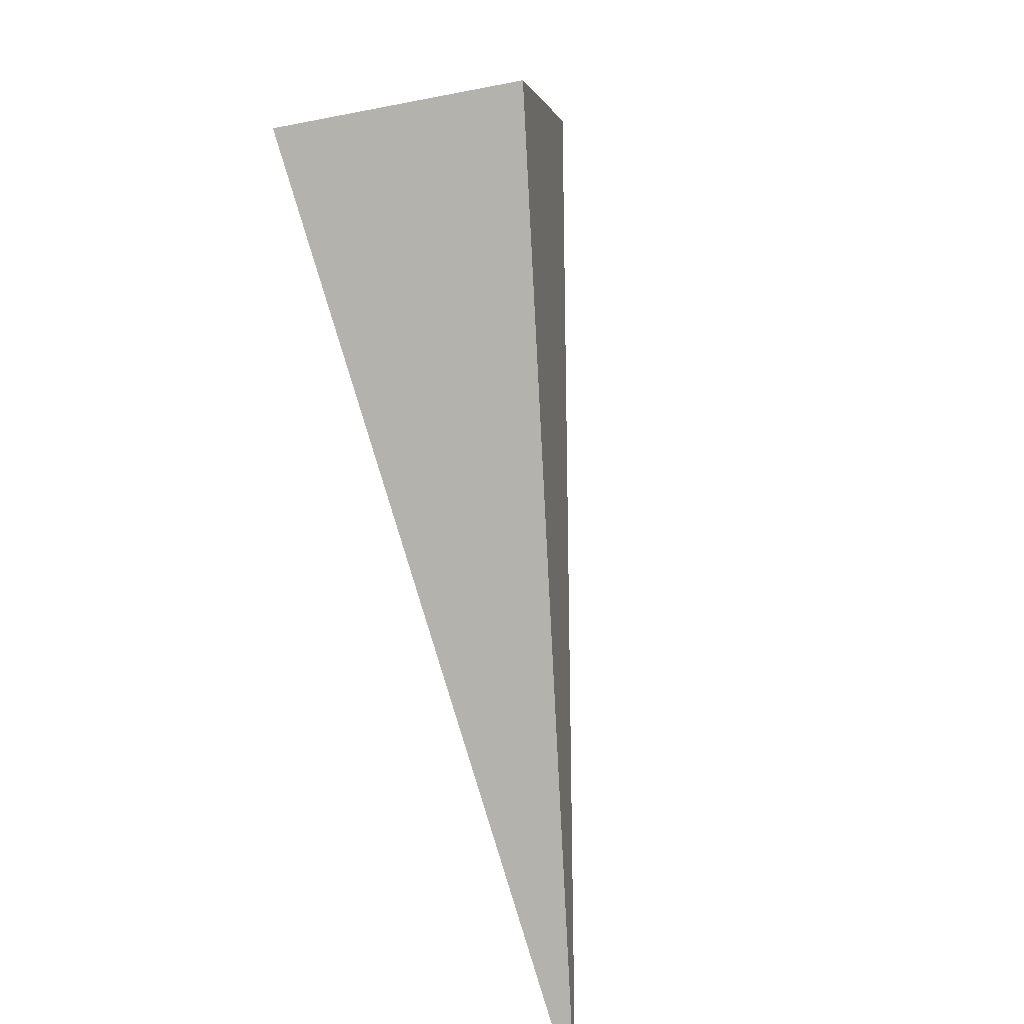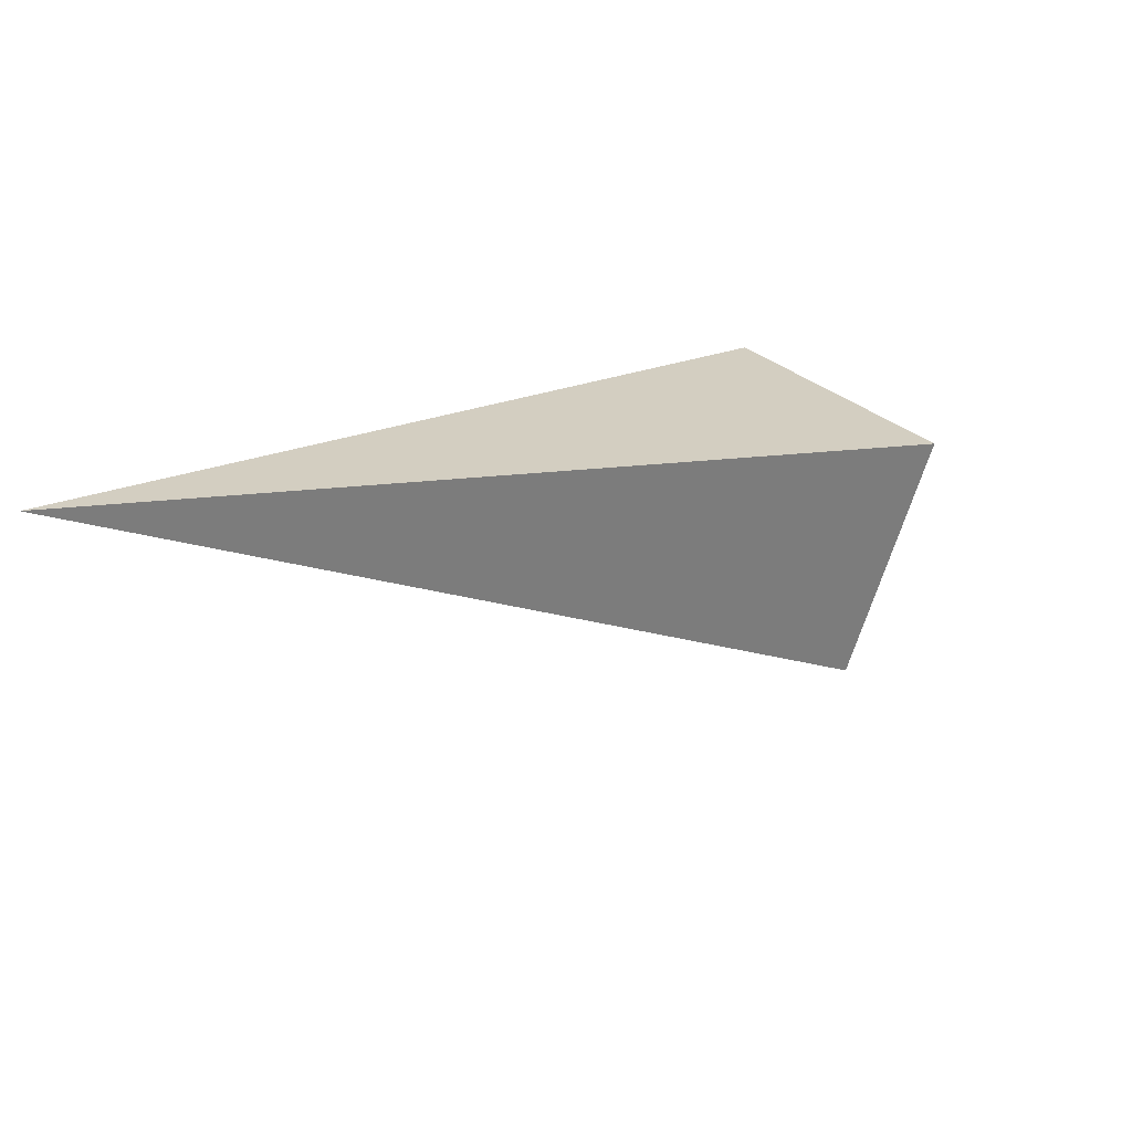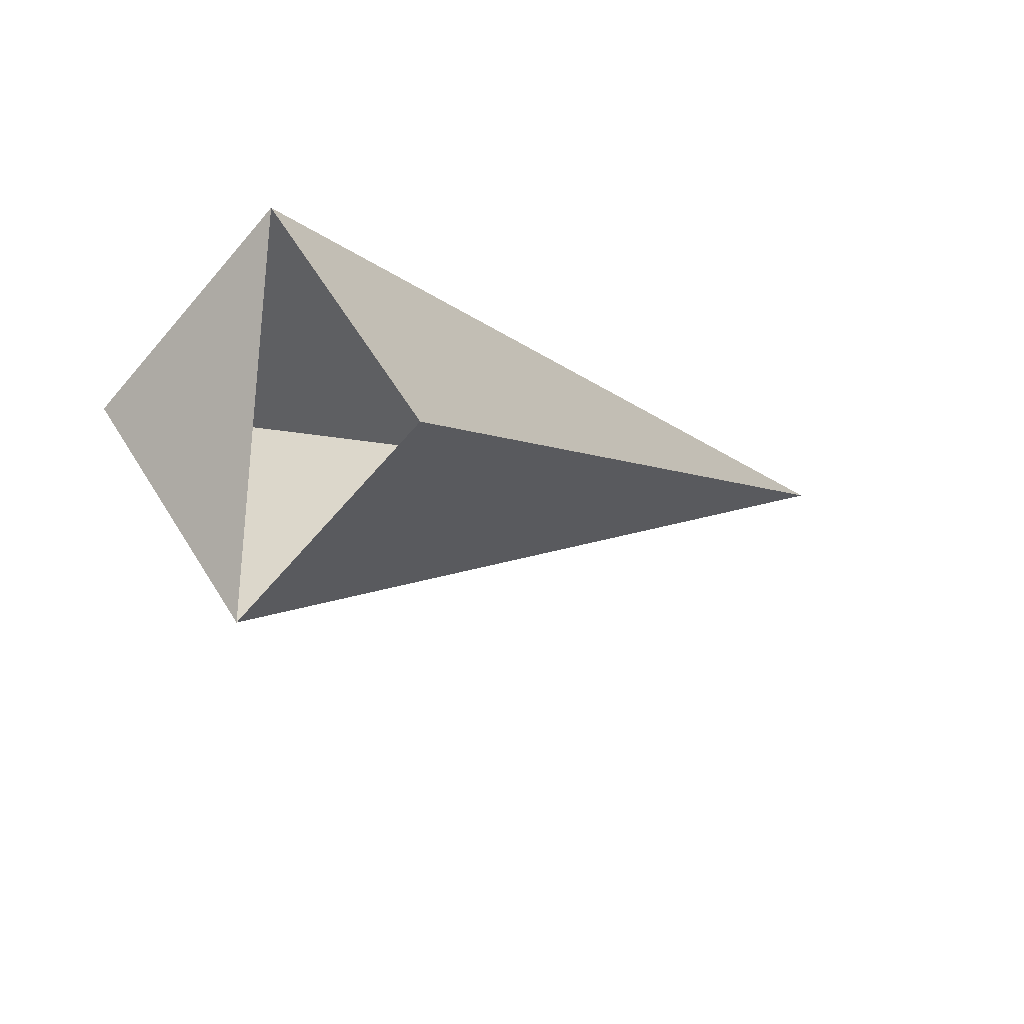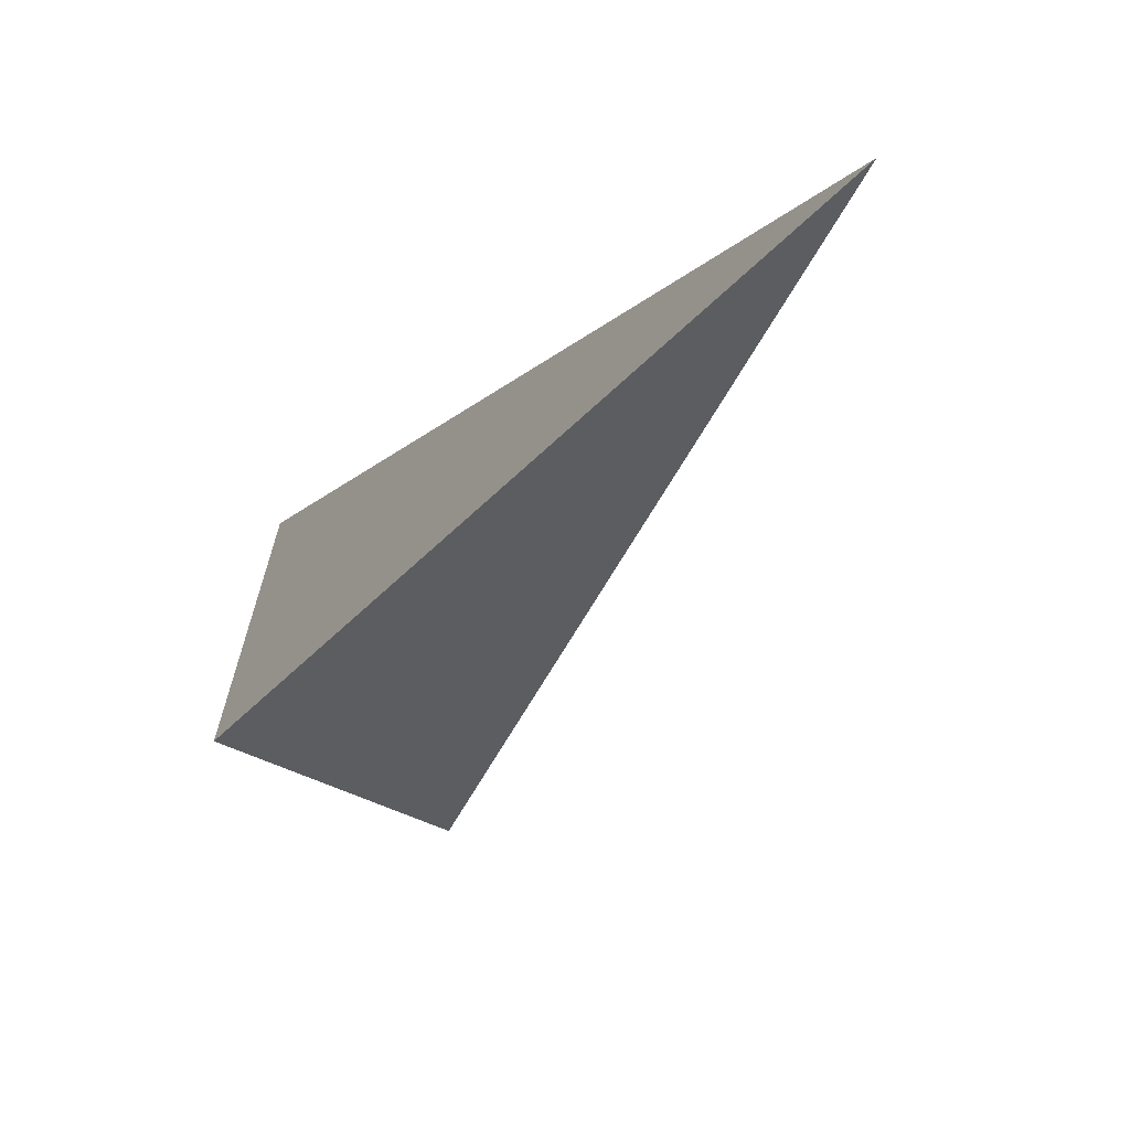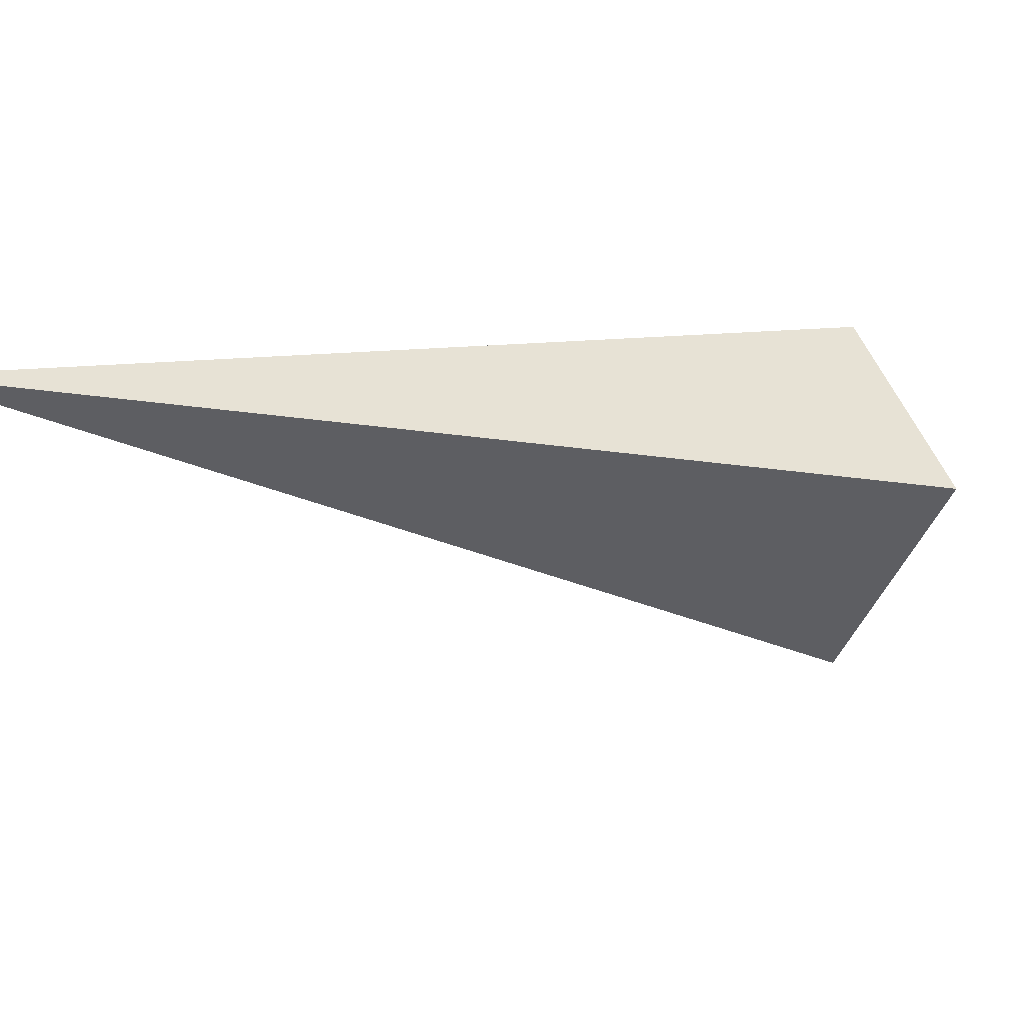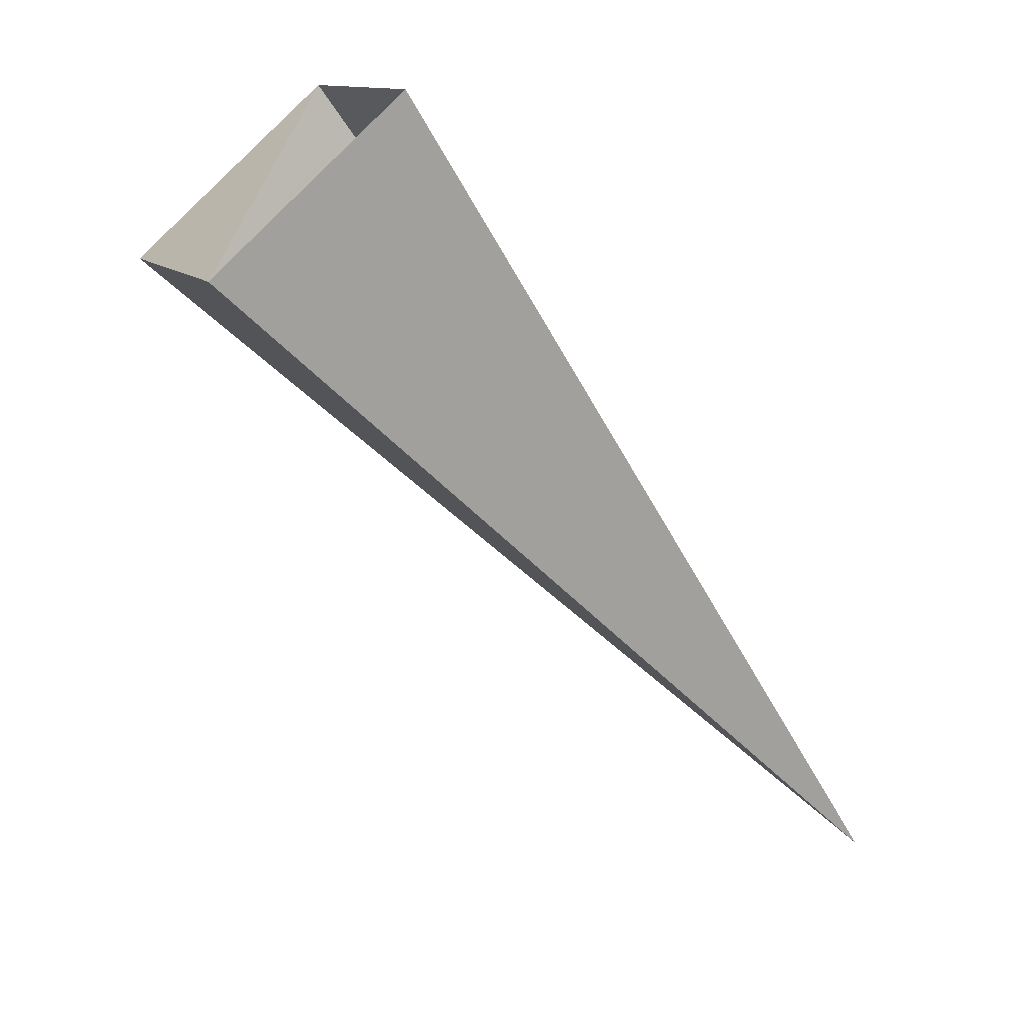
<metadata>
{"format":"obj","ext":"obj","renderer":"f3d","projection":"perspective","resolution":1024,"background":"white","views":[{"elev":-41.8,"azim":-49.4,"up":"+Z"},{"elev":-72.6,"azim":-171.4,"up":"+Z"},{"elev":60.7,"azim":-4.3,"up":"+Z"},{"elev":-5.8,"azim":115.9,"up":"+Y"},{"elev":25.3,"azim":-154.5,"up":"+Y"},{"elev":11.3,"azim":4.4,"up":"+Z"}]}
</metadata>
<code>
o 2387424296224
v 5123 -137.5 -644.9
v 5123 -137 -644.9
v 5124 -136.6 -646.3
v 5124 -136.6 -646.3
v 5123 -137 -644.9
v 5123 -136.9 -644.6
v 5124 -136.6 -646.3
v 5124 -136.6 -646.3
v 5123 -136.9 -644.6
v 5124 -137.3 -644.6
v 5124 -136.6 -646.3
v 5124 -136.6 -646.3
v 5124 -137.3 -644.6
v 5123 -137.5 -644.9
v 5124 -136.6 -646.3
v 5124 -136.6 -646.3
v 5123 -137.5 -644.9
v 5123 -137 -644.9
v 5123 -136.9 -644.6
v 5124 -137.3 -644.6
f 1 2 3
f 5 6 7
f 9 10 11
f 13 14 15
f 17 18 19

</code>
